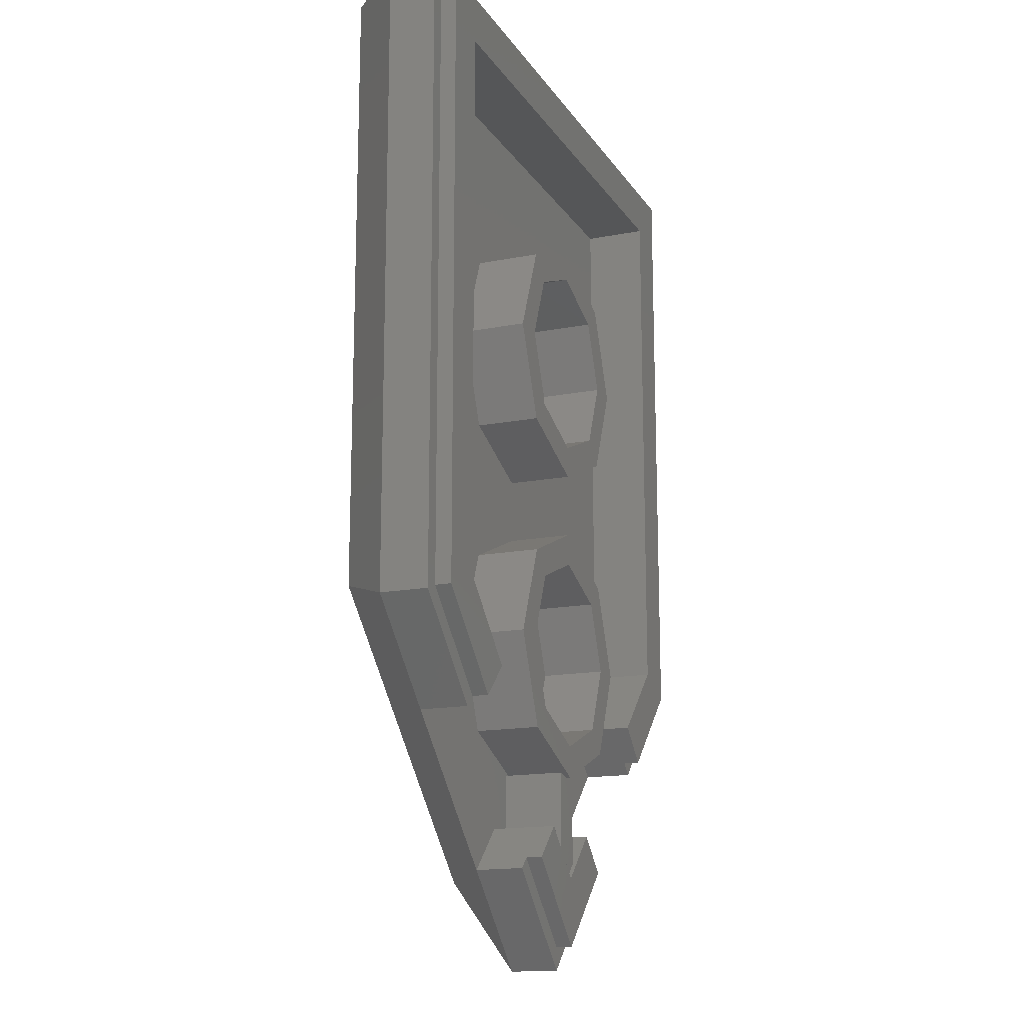
<metadata>
{"format":"stl","ext":"stl","renderer":"f3d","projection":"perspective","resolution":1024,"background":"white","views":[{"elev":-15.8,"azim":112.1,"up":"+Z"}]}
</metadata>
<code>
# stl→obj: 456 verts, 821 faces
v -0.624 0 1.056
v 0 0 1.056
v 0.64 0 1.2
v -0.64 0 1.2
v 0.624 0 1.056
v 0.624 0 -0.284
v 0.64 0 -0.3336
v -0.64 0 -0.3336
v -0.624 0 -0.284
v 0 0 -0.9741
v 0 0 -0.912
v -0.528 0 -0.232
v 0 0 -0.784
v 0 0 -0.624
v -0.384 0 -0.232
v -0.48 0 -0.232
v -0.528 0 0.968
v -0.384 0 0.968
v -0.288 0 0.968
v -0.192 0 0.968
v -0.096 0 0.968
v 0 0 0.968
v -0.096 0 0.92
v 0 0 0.92
v -0.192 0 0.92
v -0.288 0 0.92
v -0.384 0 0.92
v -0.48 0 0.92
v -0.528 0 0.824
v -0.48 0 0.824
v -0.528 0 0.728
v -0.528 0 0.632
v -0.528 0 0.536
v -0.528 0 0.44
v -0.528 0 0.344
v -0.528 0 0.248
v -0.528 0 0.152
v -0.528 0 0.056
v -0.384 0 0.056
v -0.384 0 0.152
v -0.48 0 0.152
v -0.48 0 0.056
v -0.48 0 0.248
v -0.384 0 0.248
v -0.384 0 0.344
v -0.48 0 0.344
v -0.48 0 0.44
v -0.384 0 0.44
v -0.384 0 0.536
v -0.48 0 0.536
v -0.48 0 0.632
v -0.384 0 0.632
v -0.48 0 0.728
v -0.384 0 0.728
v -0.384 0 0.824
v -0.288 0 0.824
v -0.192 0 0.824
v -0.096 0 0.824
v 0 0 0.824
v 0.528 0 -0.232
v 0.48 0 -0.232
v 0.384 0 -0.232
v 0.384 0 0.968
v 0.528 0 0.968
v 0.288 0 0.968
v 0.192 0 0.968
v 0.096 0 0.968
v 0.096 0 0.92
v 0.192 0 0.92
v 0.288 0 0.92
v 0.384 0 0.92
v 0.48 0 0.92
v 0.48 0 0.824
v 0.528 0 0.824
v 0.528 0 0.728
v 0.528 0 0.632
v 0.528 0 0.536
v 0.528 0 0.44
v 0.528 0 0.344
v 0.528 0 0.248
v 0.528 0 0.152
v 0.528 0 0.056
v 0.384 0 0.056
v 0.48 0 0.056
v 0.48 0 0.152
v 0.384 0 0.152
v 0.48 0 0.248
v 0.384 0 0.248
v 0.48 0 0.344
v 0.384 0 0.344
v 0.48 0 0.44
v 0.384 0 0.44
v 0.48 0 0.536
v 0.384 0 0.536
v 0.48 0 0.632
v 0.384 0 0.632
v 0.48 0 0.728
v 0.384 0 0.728
v 0.384 0 0.824
v 0.288 0 0.824
v 0.192 0 0.824
v 0.096 0 0.824
v -0.528 0 -0.04
v -0.48 0 -0.04
v -0.384 0 -0.04
v -0.48 0 -0.136
v -0.384 0 -0.136
v -0.528 0 -0.136
v 0.528 0 -0.04
v 0.48 0 -0.04
v 0.48 0 -0.136
v 0.528 0 -0.136
v 0.384 0 -0.04
v 0.384 0 -0.136
v -0.186 0 0.562
v 0.2344 0 0.7124
v -0.154 0 0.2592
v -0.154 0 0.246
v -0.0888 0 0.2396
v -0.1012 0 0.2592
v -0.0736 0 0.2232
v 0 0 0.0856
v -0.0532 0 0.2088
v 0.0284 0 0.168
v -0.0328 0 0.2088
v 0.0376 0 0.1428
v 0.0452 0 0.1308
v 0.032 0 0.1536
v 0.032 0 0.1784
v -0.0204 0 0.2192
v 0.0384 0 0.1884
v -0.0132 0 0.2316
v 0.0476 0 0.1936
v -0.0092 0 0.244
v 0.0704 0 0.194
v -0.0056 0 0.2592
v 0.154 0 0.2472
v 0.154 0 0.2592
v 0.0804 0 0.188
v 0.0912 0 0.1788
v -0.154 0 0.1068
v 0 0 -0.0504
v 0.154 0 0.116
v -0.2033 0 0.4166
v -0.2054 0 0.4064
v -0.2033 0 0.3962
v -0.1788 0 0.4064
v -0.1976 0 0.3876
v -0.189 0 0.3819
v -0.1788 0 0.3798
v -0.1686 0 0.3819
v -0.16 0 0.3876
v -0.1543 0 0.3962
v -0.1522 0 0.4064
v -0.1543 0 0.4166
v -0.16 0 0.4252
v -0.1686 0 0.4309
v -0.1788 0 0.433
v -0.189 0 0.4309
v -0.1976 0 0.4252
v -0.2046 0 0.5341
v -0.2112 0 0.5012
v -0.2046 0 0.4683
v -0.1252 0 0.5012
v -0.0392 0 0.5012
v -0.04576 0 0.5341
v -0.0644 0 0.562
v -0.09228 0 0.5806
v -0.1252 0 0.5872
v -0.1581 0 0.5806
v -0.1984 0 0.4584
v -0.2076 0 0.454
v -0.2208 0 0.4432
v -0.2316 0 0.422
v -0.298 0 0.3584
v -0.298 0 0.3484
v 0.2288 0 0.3484
v 0.2476 0 0.3544
v 0.2352 0 0.4124
v 0.224 0 0.406
v 0.2652 0 0.3648
v 0.244 0 0.4204
v 0.2772 0 0.3752
v 0.25 0 0.4272
v 0.2872 0 0.388
v 0.2936 0 0.4088
v 0.2968 0 0.4212
v 0.2548 0 0.4404
v 0.2968 0 0.4516
v 0.2548 0 0.4592
v 0.2896 0 0.4748
v 0.2512 0 0.472
v 0.2836 0 0.49
v 0.2444 0 0.4888
v 0.2736 0 0.5068
v 0.2364 0 0.5016
v 0.262 0 0.522
v 0.1896 0 0.5468
v 0.232 0 0.5512
v 0.1776 0 0.5924
v 0.1404 0 0.6252
v 0.1348 0 0.596
v 0.12 0 0.6512
v 0.1092 0 0.6256
v 0.1128 0 0.6716
v 0.0968 0 0.65
v 0.1128 0 0.7024
v 0.0904 0 0.6704
v 0.094 0 0.7116
v 0.0904 0 0.6924
v 0.1192 0 0.7176
v 0.102 0 0.7312
v 0.1316 0 0.7336
v 0.1128 0 0.7448
v 0.146 0 0.742
v 0.1268 0 0.7568
v 0.1596 0 0.744
v 0.1436 0 0.7632
v 0.172 0 0.7436
v 0.1576 0 0.7644
v 0.1904 0 0.7564
v 0.1728 0 0.7632
v 0.1888 0 0.7376
v 0.2048 0 0.748
v 0.2012 0 0.7292
v 0.2228 0 0.7304
v 0.2144 0 0.716
v 0.22 0 0.7052
v 0.2352 0 0.7016
v 0.2216 0 0.6872
v 0.2348 0 0.688
v 0.2256 0 0.6832
v 0.2304 0 0.6832
v 0.2144 0 0.4064
v 0.2056 0 0.4288
v 0.196 0 0.4488
v -0.0276 0 0.498
v -0.0396 0 0.496
v 0.1828 0 0.466
v -0.006 0 0.5088
v 0.164 0 0.4844
v 0.0156 0 0.5164
v 0.1468 0 0.4976
v 0.0348 0 0.5212
v 0.124 0 0.5112
v 0.09 0 0.5204
v 0.0712 0 0.5236
v 0.0484 0 0.5236
v -0.08976 0 -0.3568
v -0.08292 0 -0.3912
v -0.0392 0 -0.396
v -0.0512 0 -0.378
v -0.06348 0 -0.4203
v -0.0212 0 -0.408
v -0.03436 0 -0.4397
v 0 0 -0.4122
v 0 0 -0.4466
v 0.03436 0 -0.4397
v 0 0 -0.3014
v 0 0 -0.267
v -0.03436 0 -0.2739
v -0.0212 0 -0.3056
v -0.05104 0 -0.285
v -0.0392 0 -0.3176
v -0.0856 0 -0.2476
v -0.0556 0 -0.1428
v -0.144 0 -0.1616
v -0.1908 0 -0.2084
v -0.1132 0 -0.0552
v -0.2224 0 -0.0804
v -0.3392 0 -0.0268
v -0.3392 0 -0.042
v -0.1936 0 0.032
v -0.3076 0 -0.0072
v -0.3236 0 -0.0072
v -0.3348 0 -0.016
v -0.08444 0 -0.33
v -0.0512 0 -0.3356
v -0.05424 0 -0.3508
v 0.08976 0 -0.3568
v 0.0512 0 -0.378
v 0.0392 0 -0.396
v 0.08292 0 -0.3912
v 0.0212 0 -0.408
v 0.06348 0 -0.4203
v 0.0212 0 -0.3056
v 0.03436 0 -0.2739
v 0.0392 0 -0.3176
v 0.05104 0 -0.285
v 0.0856 0 -0.2476
v 0.1908 0 -0.2084
v 0.144 0 -0.1616
v 0.0556 0 -0.1428
v 0.2224 0 -0.0804
v 0.1132 0 -0.0552
v 0.3392 0 -0.042
v 0.3392 0 -0.0268
v 0.1936 0 0.032
v 0.3076 0 -0.0072
v 0.3348 0 -0.016
v 0.3236 0 -0.0072
v 0.08444 0 -0.33
v 0.0512 0 -0.3356
v 0.05476 0 -0.3602
v 0 0.16 -0.9743
v -0.1172 0.16 -0.8566
v 0.1172 0.16 -0.8566
v 0 0.31 -0.9737
v -0.04 0.31 -0.934
v 0.04 0.31 -0.934
v 0.5697 0.16 -0.6303
v 0.2303 0.16 -0.9697
v -0.2303 0.16 -0.9697
v -0.5697 0.16 -0.6303
v 0 0.16 -1.2
v -0.76 0.32 1.16
v 0.76 0.32 1.16
v 0.64 0.32 1.04
v -0.64 0.32 1.04
v 0.76 0.32 -0.384
v 0.64 0.32 -0.334
v -0.76 0.32 -0.384
v -0.64 0.32 -0.334
v -0.8 0.28 1.2
v 0.8 0.28 1.2
v 0.76 0.28 1.16
v -0.76 0.28 1.16
v 0.8 0.28 -0.4
v 0.76 0.28 -0.384
v -0.8 0.28 -0.4
v -0.76 0.28 -0.384
v -0.64 0.16 1.04
v 0.64 0.16 1.04
v 0.64 0.16 -0.334
v -0.64 0.16 -0.334
v 0.4566 0.16 -0.5172
v -0.4566 0.16 -0.5172
v -0.8 0.16 1.2
v 0.8 0.16 1.2
v 0.8 0.16 -0.4
v -0.8 0.16 -0.4
v 0.5414 0.32 -0.602
v 0.4566 0.32 -0.5172
v -0.4566 0.32 -0.5172
v -0.5414 0.32 -0.602
v 0.5697 0.28 -0.6303
v 0.5414 0.28 -0.602
v -0.5414 0.28 -0.602
v -0.5697 0.28 -0.6303
v 0.1172 0.32 -0.8566
v 0.202 0.28 -0.9414
v 0.202 0.32 -0.9414
v 0.2303 0.28 -0.9697
v -0.202 0.32 -0.9414
v -0.202 0.28 -0.9414
v -0.1172 0.32 -0.8566
v -0.2303 0.28 -0.9697
v 0 0.32 -1.143
v 0 0.32 -0.974
v 0 0.28 -1.2
v 0 0.28 -1.143
v 0 0.32 0.16
v 0 0.32 0.08
v -0.2263 0.32 0.1737
v -0.1697 0.32 0.2303
v -0.32 0.32 0.4
v -0.24 0.32 0.4
v -0.2263 0.32 0.6263
v -0.1697 0.32 0.5697
v -0 0.32 0.72
v -0 0.32 0.64
v 0.2263 0.32 0.6263
v 0.1697 0.32 0.5697
v 0.32 0.32 0.4
v 0.24 0.32 0.4
v 0.2263 0.32 0.1737
v 0.1697 0.32 0.2303
v 0 0.16 0.08
v -0.2263 0.16 0.1737
v -0.32 0.16 0.4
v -0.2263 0.16 0.6263
v -0 0.16 0.72
v 0.2263 0.16 0.6263
v 0.32 0.16 0.4
v 0.2263 0.16 0.1737
v 0 0.16 0.16
v -0.1697 0.16 0.2303
v -0.24 0.16 0.4
v -0.1697 0.16 0.5697
v -0 0.16 0.64
v 0.1697 0.16 0.5697
v 0.24 0.16 0.4
v 0.1697 0.16 0.2303
v 0 0.32 -0.64
v 0 0.32 -0.72
v -0.2263 0.32 -0.6263
v -0.1697 0.32 -0.5697
v -0.32 0.32 -0.4
v -0.24 0.32 -0.4
v -0.2263 0.32 -0.1737
v -0.1697 0.32 -0.2303
v -0 0.32 -0.08
v -0 0.32 -0.16
v 0.2263 0.32 -0.1737
v 0.1697 0.32 -0.2303
v 0.32 0.32 -0.4
v 0.24 0.32 -0.4
v 0.2263 0.32 -0.6263
v 0.1697 0.32 -0.5697
v 0 0.16 -0.72
v -0.2263 0.16 -0.6263
v -0.32 0.16 -0.4
v -0.2263 0.16 -0.1737
v -0 0.16 -0.08
v 0.2263 0.16 -0.1737
v 0.32 0.16 -0.4
v 0.2263 0.16 -0.6263
v 0 0.16 -0.64
v -0.1697 0.16 -0.5697
v -0.24 0.16 -0.4
v -0.1697 0.16 -0.2303
v -0 0.16 -0.16
v 0.1697 0.16 -0.2303
v 0.24 0.16 -0.4
v 0.1697 0.16 -0.5697
v 0.04 0.31 -0.712
v 0.04 0.31 -0.72
v 0 0.31 -0.72
v -0.04 0.31 -0.72
v -0.04 0.31 -0.712
v 0.04 0.16 -0.712
v 0.04 0.16 -0.72
v -0.04 0.16 -0.72
v -0.04 0.16 -0.712
v 0.04 0.16 -0.934
v -0.04 0.16 -0.934
v 0.4566 0.16 -0.5171
v 0.4566 0.32 -0.5171
v -0.4566 0.32 -0.5171
v -0.4566 0.16 -0.5171
v 0.1171 0.32 -0.8565
v -1.8e-05 0.32 -0.9739
v -1.8e-05 0.16 -0.9742
v 0.1171 0.16 -0.8568
v -0.1171 0.16 -0.8566
v 1.9e-05 0.16 -0.9744
v 1.9e-05 0.32 -0.9741
v -0.1171 0.32 -0.8563
v -5e-06 0.32 -1.143
v -5e-06 0.28 -1.143
v 5e-06 0.32 -1.143
v 5e-06 0.28 -1.143
v 1.3e-05 0.28 -1.2
v 1.3e-05 0.16 -1.2
v -1.3e-05 0.28 -1.2
v -1.3e-05 0.16 -1.2
f 1 2 3
f 3 4 1
f 3 2 5
f 3 5 6
f 3 6 7
f 1 4 8
f 8 9 1
f 9 8 10
f 10 11 9
f 10 7 6
f 6 11 10
f 12 9 11
f 11 13 12
f 14 15 16
f 16 13 14
f 16 12 13
f 1 17 18
f 1 18 19
f 19 20 2
f 2 1 19
f 2 20 21
f 2 21 22
f 22 21 23
f 23 24 22
f 21 20 25
f 25 23 21
f 20 19 26
f 26 25 20
f 19 18 27
f 27 26 19
f 27 18 17
f 17 28 27
f 17 29 30
f 30 28 17
f 1 29 17
f 1 31 29
f 1 32 31
f 1 33 32
f 33 1 9
f 9 34 33
f 34 9 35
f 35 9 36
f 36 9 37
f 37 9 38
f 39 40 41
f 41 42 39
f 42 41 37
f 37 38 42
f 37 41 43
f 43 36 37
f 41 40 44
f 44 43 41
f 44 45 46
f 46 43 44
f 43 46 35
f 35 36 43
f 35 46 47
f 47 34 35
f 46 45 48
f 48 47 46
f 48 49 50
f 50 47 48
f 47 50 33
f 33 34 47
f 33 50 51
f 51 32 33
f 50 49 52
f 52 51 50
f 32 51 53
f 53 31 32
f 51 52 54
f 54 53 51
f 54 55 30
f 30 53 54
f 53 30 29
f 29 31 53
f 28 30 55
f 55 27 28
f 27 55 56
f 56 26 27
f 26 56 57
f 57 25 26
f 25 57 58
f 58 23 25
f 23 58 59
f 59 24 23
f 60 13 11
f 11 6 60
f 14 13 61
f 61 62 14
f 60 61 13
f 5 63 64
f 5 65 63
f 65 5 2
f 2 66 65
f 2 67 66
f 2 22 67
f 22 24 68
f 68 67 22
f 67 68 69
f 69 66 67
f 66 69 70
f 70 65 66
f 65 70 71
f 71 63 65
f 71 72 64
f 64 63 71
f 64 72 73
f 73 74 64
f 5 64 74
f 5 74 75
f 5 75 76
f 5 76 77
f 77 78 6
f 6 5 77
f 78 79 6
f 79 80 6
f 80 81 6
f 81 82 6
f 83 84 85
f 85 86 83
f 84 82 81
f 81 85 84
f 81 80 87
f 87 85 81
f 85 87 88
f 88 86 85
f 88 87 89
f 89 90 88
f 87 80 79
f 79 89 87
f 79 78 91
f 91 89 79
f 89 91 92
f 92 90 89
f 92 91 93
f 93 94 92
f 91 78 77
f 77 93 91
f 77 76 95
f 95 93 77
f 93 95 96
f 96 94 93
f 76 75 97
f 97 95 76
f 95 97 98
f 98 96 95
f 98 97 73
f 73 99 98
f 97 75 74
f 74 73 97
f 72 71 99
f 99 73 72
f 71 70 100
f 100 99 71
f 70 69 101
f 101 100 70
f 69 68 102
f 102 101 69
f 68 24 59
f 59 102 68
f 38 103 104
f 104 42 38
f 42 104 105
f 105 39 42
f 105 104 106
f 106 107 105
f 104 103 108
f 108 106 104
f 108 12 16
f 16 106 108
f 106 16 15
f 15 107 106
f 108 9 12
f 103 9 108
f 38 9 103
f 109 110 111
f 111 112 109
f 110 113 114
f 114 111 110
f 83 113 110
f 110 84 83
f 84 110 109
f 109 82 84
f 82 109 6
f 109 112 6
f 112 60 6
f 112 111 61
f 61 60 112
f 111 114 62
f 62 61 111
f 55 54 115
f 115 56 55
f 99 100 116
f 116 98 99
f 117 118 119
f 119 120 117
f 118 121 119
f 121 118 122
f 122 123 121
f 123 122 124
f 124 125 123
f 126 122 127
f 128 122 126
f 124 122 128
f 125 124 129
f 129 130 125
f 130 129 131
f 131 132 130
f 132 131 133
f 133 134 132
f 134 133 135
f 135 136 134
f 136 135 137
f 137 138 136
f 137 135 139
f 137 139 140
f 118 141 142
f 142 122 118
f 142 143 127
f 127 122 142
f 143 140 126
f 126 127 143
f 137 140 143
f 140 139 128
f 128 126 140
f 139 135 124
f 124 128 139
f 135 133 129
f 129 124 135
f 133 131 129
f 144 145 146
f 146 147 144
f 146 148 149
f 149 147 146
f 149 150 151
f 151 147 149
f 151 152 153
f 153 147 151
f 153 154 155
f 155 147 153
f 155 156 157
f 157 147 155
f 157 158 159
f 159 147 157
f 159 160 144
f 144 147 159
f 161 162 163
f 163 164 161
f 165 166 167
f 167 164 165
f 167 168 169
f 169 164 167
f 169 170 115
f 115 164 169
f 115 161 164
f 163 171 158
f 158 164 163
f 171 172 160
f 160 159 171
f 172 173 144
f 144 160 172
f 173 174 145
f 145 144 173
f 174 175 176
f 176 145 174
f 145 176 146
f 146 176 148
f 148 176 149
f 149 176 150
f 176 177 151
f 151 150 176
f 177 178 179
f 179 180 177
f 178 181 182
f 182 179 178
f 181 183 184
f 184 182 181
f 183 185 186
f 186 184 183
f 184 186 187
f 187 188 184
f 187 189 190
f 190 188 187
f 189 191 192
f 192 190 189
f 191 193 194
f 194 192 191
f 193 195 196
f 196 194 193
f 195 197 198
f 198 196 195
f 197 199 200
f 200 198 197
f 198 200 201
f 201 202 198
f 202 201 203
f 203 204 202
f 204 203 205
f 205 206 204
f 206 205 207
f 207 208 206
f 208 207 209
f 209 210 208
f 207 211 212
f 212 209 207
f 211 213 214
f 214 212 211
f 214 213 215
f 215 216 214
f 216 215 217
f 217 218 216
f 218 217 219
f 219 220 218
f 220 219 221
f 221 222 220
f 219 223 224
f 224 221 219
f 223 225 226
f 226 224 223
f 225 227 116
f 116 226 225
f 227 228 229
f 229 116 227
f 228 230 231
f 231 229 228
f 231 230 232
f 232 233 231
f 180 234 151
f 151 177 180
f 234 152 151
f 152 234 235
f 235 153 152
f 153 235 236
f 236 154 153
f 154 236 237
f 237 238 154
f 171 159 158
f 164 158 157
f 157 156 165
f 165 164 157
f 165 156 155
f 155 238 165
f 238 155 154
f 236 239 240
f 240 237 236
f 239 241 242
f 242 240 239
f 241 243 244
f 244 242 241
f 243 245 246
f 246 244 243
f 246 247 248
f 248 244 246
f 249 250 251
f 251 252 249
f 250 253 254
f 254 251 250
f 253 255 256
f 256 254 253
f 255 257 258
f 258 256 255
f 259 260 261
f 261 262 259
f 262 261 263
f 263 264 262
f 265 266 267
f 267 268 265
f 267 269 270
f 270 268 267
f 268 270 271
f 271 272 268
f 273 274 270
f 274 275 276
f 276 270 274
f 276 271 270
f 268 277 263
f 263 265 268
f 263 277 278
f 278 264 263
f 252 279 277
f 277 249 252
f 277 279 278
f 280 281 282
f 282 283 280
f 283 282 284
f 284 285 283
f 285 284 256
f 256 258 285
f 259 286 287
f 287 260 259
f 286 288 289
f 289 287 286
f 290 291 292
f 292 293 290
f 292 291 294
f 294 295 292
f 291 296 297
f 297 294 291
f 298 294 299
f 299 294 300
f 300 301 299
f 300 294 297
f 291 290 289
f 289 302 291
f 289 288 303
f 303 302 289
f 279 252 304
f 304 303 279
f 304 280 302
f 302 303 304
f 280 304 281
f 136 120 119
f 119 134 136
f 134 119 121
f 121 132 134
f 132 121 123
f 123 130 132
f 130 123 125
f 176 117 120
f 120 136 177
f 177 176 120
f 177 136 138
f 138 137 178
f 178 177 138
f 137 90 181
f 181 178 137
f 183 181 90
f 185 183 90
f 185 90 92
f 92 186 185
f 92 187 186
f 189 187 92
f 191 189 92
f 191 92 94
f 94 193 191
f 90 137 88
f 88 137 143
f 143 86 88
f 86 143 298
f 298 83 86
f 294 298 143
f 143 295 294
f 298 299 301
f 301 83 298
f 83 301 300
f 300 297 113
f 113 83 300
f 297 296 114
f 114 113 297
f 296 291 62
f 62 114 296
f 291 302 280
f 280 62 291
f 62 280 283
f 283 285 14
f 14 62 283
f 285 258 14
f 258 257 14
f 255 14 257
f 255 253 15
f 15 14 255
f 249 277 268
f 268 15 249
f 15 268 272
f 272 107 15
f 107 272 271
f 271 105 107
f 105 271 276
f 276 39 105
f 39 276 275
f 275 274 273
f 273 39 275
f 273 141 40
f 40 39 273
f 270 269 141
f 141 273 270
f 141 269 266
f 266 142 141
f 266 293 295
f 295 142 266
f 143 142 295
f 269 267 266
f 295 293 292
f 293 266 265
f 265 260 293
f 265 261 260
f 265 263 261
f 260 287 290
f 290 293 260
f 290 287 289
f 303 288 278
f 278 279 303
f 288 286 264
f 264 278 288
f 286 259 262
f 262 264 286
f 252 251 281
f 281 304 252
f 251 254 282
f 282 281 251
f 254 256 284
f 284 282 254
f 15 253 250
f 15 250 249
f 141 118 44
f 44 40 141
f 44 118 117
f 117 176 44
f 44 176 175
f 175 45 44
f 45 175 174
f 174 48 45
f 174 173 162
f 162 48 174
f 163 172 171
f 172 163 162
f 162 173 172
f 48 162 161
f 161 49 48
f 161 115 52
f 52 49 161
f 54 52 115
f 115 170 57
f 57 56 115
f 170 169 58
f 58 57 170
f 169 168 59
f 59 58 169
f 59 168 167
f 167 209 59
f 209 167 166
f 166 210 209
f 210 166 240
f 240 208 210
f 208 240 242
f 242 206 208
f 206 242 244
f 244 204 206
f 204 244 248
f 248 202 204
f 202 248 247
f 247 246 198
f 198 202 247
f 198 246 245
f 234 180 179
f 179 235 234
f 179 182 184
f 184 235 179
f 184 188 236
f 236 235 184
f 188 190 239
f 239 236 188
f 190 192 194
f 194 239 190
f 239 194 196
f 196 241 239
f 241 196 198
f 198 243 241
f 198 245 243
f 200 230 228
f 228 201 200
f 201 228 227
f 227 203 201
f 203 227 225
f 225 205 203
f 205 225 223
f 223 207 205
f 207 223 219
f 219 211 207
f 211 219 217
f 217 213 211
f 217 215 213
f 209 212 102
f 102 59 209
f 102 212 214
f 102 214 216
f 102 216 218
f 218 220 101
f 101 102 218
f 101 220 222
f 101 222 221
f 101 221 224
f 224 226 100
f 100 101 224
f 100 226 116
f 98 116 229
f 229 231 96
f 96 98 229
f 231 233 200
f 200 96 231
f 200 199 94
f 94 96 200
f 199 197 94
f 94 197 195
f 94 195 193
f 230 200 232
f 233 232 200
f 165 238 237
f 165 237 240
f 240 166 165
f 305 306 307
f 308 309 310
f 311 10 312
f 313 10 314
f 312 10 315
f 315 10 313
f 316 317 318
f 316 318 319
f 317 320 321
f 317 321 318
f 322 316 319
f 322 319 323
f 324 325 326
f 324 326 327
f 325 328 329
f 325 329 326
f 330 324 327
f 330 327 331
f 332 333 334
f 332 334 335
f 335 334 336
f 335 336 337
f 337 336 307
f 337 307 306
f 338 4 3
f 338 3 339
f 339 3 7
f 339 7 340
f 341 8 4
f 341 4 338
f 320 342 343
f 320 343 321
f 323 344 345
f 323 345 322
f 328 346 347
f 328 347 329
f 331 348 349
f 331 349 330
f 342 347 336
f 342 336 343
f 346 311 336
f 346 336 347
f 344 337 348
f 344 348 345
f 348 337 314
f 348 314 349
f 350 307 351
f 350 351 352
f 351 307 312
f 351 312 353
f 354 355 306
f 354 306 356
f 357 313 306
f 357 306 355
f 352 358 359
f 352 359 350
f 356 359 358
f 356 358 354
f 353 360 361
f 353 361 351
f 355 361 360
f 355 360 357
f 340 7 10
f 340 10 311
f 314 10 8
f 314 8 341
f 362 363 364
f 362 364 365
f 365 364 366
f 365 366 367
f 367 366 368
f 367 368 369
f 369 368 370
f 369 370 371
f 371 370 372
f 371 372 373
f 373 372 374
f 373 374 375
f 375 374 376
f 375 376 377
f 377 376 363
f 377 363 362
f 363 378 379
f 363 379 364
f 364 379 380
f 364 380 366
f 366 380 381
f 366 381 368
f 368 381 382
f 368 382 370
f 370 382 383
f 370 383 372
f 372 383 384
f 372 384 374
f 374 384 385
f 374 385 376
f 376 385 378
f 376 378 363
f 386 362 365
f 386 365 387
f 387 365 367
f 387 367 388
f 388 367 369
f 388 369 389
f 389 369 371
f 389 371 390
f 390 371 373
f 390 373 391
f 391 373 375
f 391 375 392
f 392 375 377
f 392 377 393
f 393 377 362
f 393 362 386
f 394 395 396
f 394 396 397
f 397 396 398
f 397 398 399
f 399 398 400
f 399 400 401
f 401 400 402
f 401 402 403
f 403 402 404
f 403 404 405
f 405 404 406
f 405 406 407
f 407 406 408
f 407 408 409
f 409 408 395
f 409 395 394
f 395 410 411
f 395 411 396
f 396 411 412
f 396 412 398
f 398 412 413
f 398 413 400
f 400 413 414
f 400 414 402
f 402 414 415
f 402 415 404
f 404 415 416
f 404 416 406
f 406 416 417
f 406 417 408
f 408 417 410
f 408 410 395
f 418 394 397
f 418 397 419
f 419 397 399
f 419 399 420
f 420 399 401
f 420 401 421
f 421 401 403
f 421 403 422
f 422 403 405
f 422 405 423
f 423 405 407
f 423 407 424
f 424 407 409
f 424 409 425
f 425 409 394
f 425 394 418
f 332 335 323
f 332 323 319
f 318 321 334
f 318 334 333
f 319 318 333
f 319 333 332
f 327 326 317
f 327 317 316
f 326 329 320
f 326 320 317
f 316 322 331
f 316 331 327
f 325 324 338
f 325 338 339
f 328 325 339
f 328 339 340
f 341 338 324
f 341 324 330
f 426 427 428
f 428 429 430
f 431 432 427
f 431 427 426
f 430 429 433
f 430 433 434
f 309 429 427
f 309 427 310
f 310 427 432
f 310 432 435
f 429 309 436
f 429 436 433
f 437 334 321
f 437 321 438
f 439 323 335
f 439 335 440
f 342 320 329
f 342 329 347
f 348 331 322
f 348 322 345
f 346 328 340
f 346 340 311
f 314 341 330
f 314 330 349
f 312 307 336
f 312 336 311
f 314 337 306
f 314 306 313
f 441 442 443
f 441 443 444
f 445 446 447
f 445 447 448
f 449 352 351
f 449 351 450
f 354 451 452
f 354 452 355
f 453 353 312
f 453 312 454
f 357 455 456
f 357 456 313

</code>
